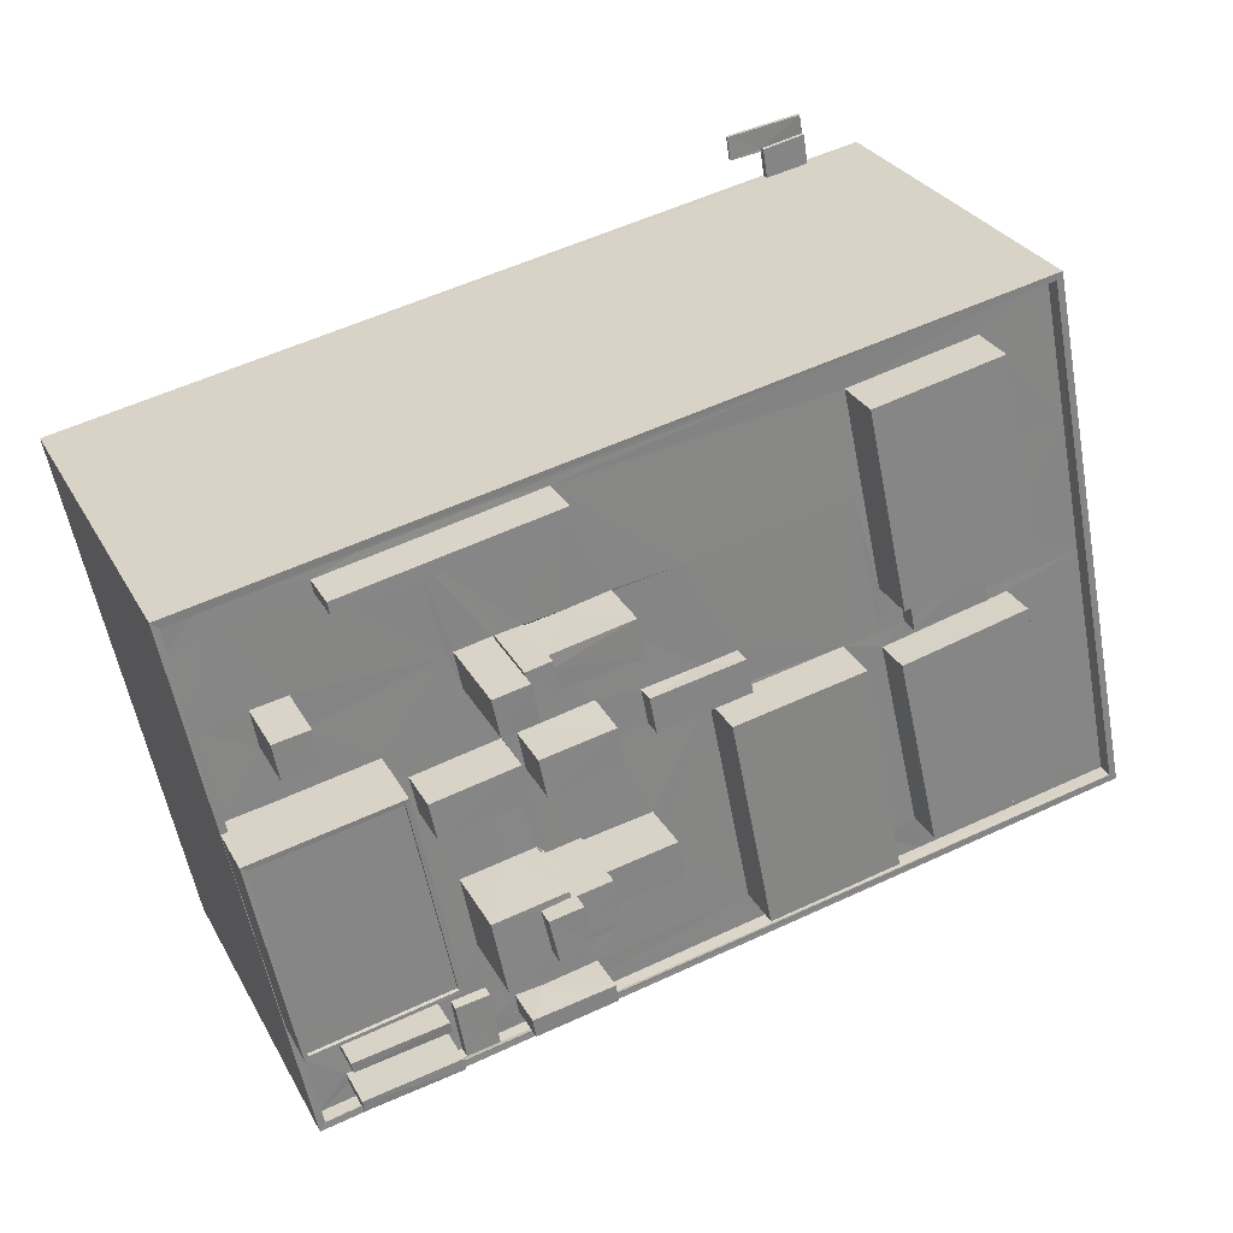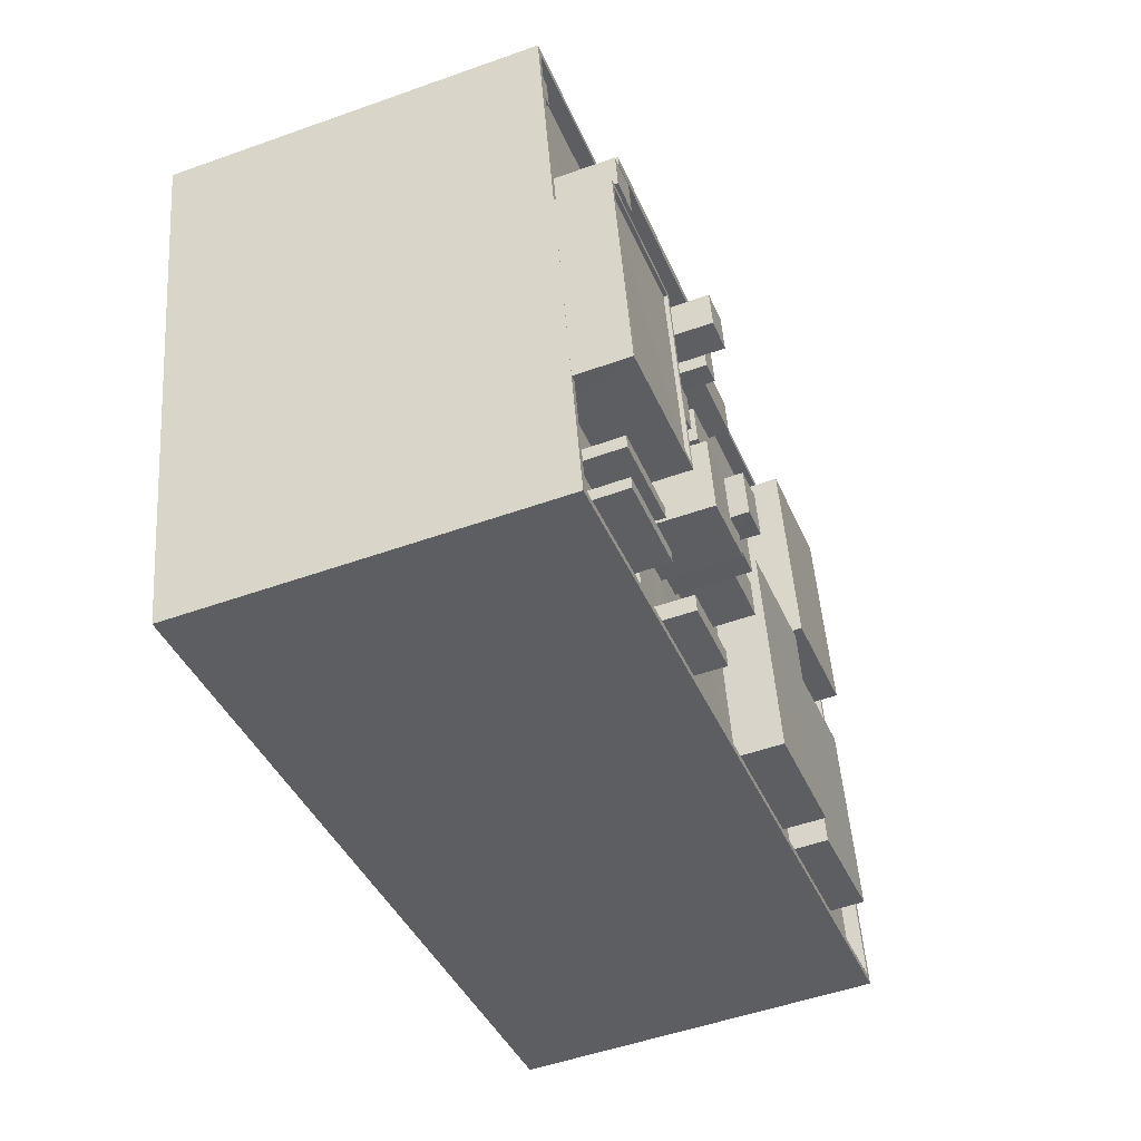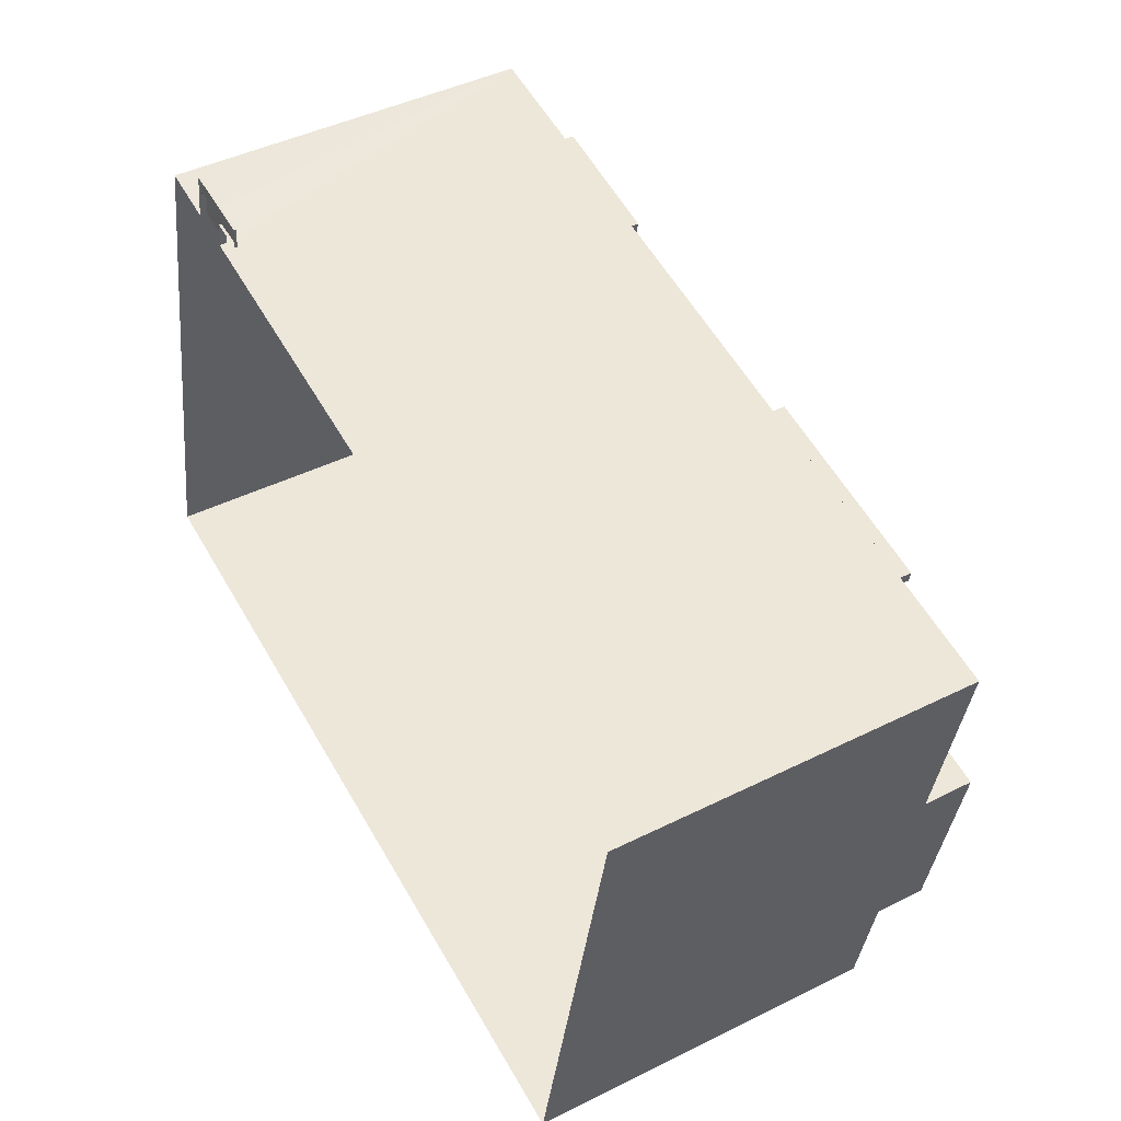
<metadata>
{"format":"obj","ext":"obj","renderer":"f3d","projection":"perspective","resolution":1024,"background":"white","views":[{"elev":28.5,"azim":-23.6,"up":"+Y"},{"elev":-50.8,"azim":-68.7,"up":"+Y"},{"elev":43.9,"azim":-120.3,"up":"+Y"}]}
</metadata>
<code>
v 1.237e+05 7.862e+05 15.67
v 1.237e+05 7.862e+05 15.66
v 1.236e+05 7.862e+05 15.66
v 1.236e+05 7.862e+05 15.67
v 1.237e+05 7.862e+05 15.67
v 1.237e+05 7.862e+05 15.67
v 1.237e+05 7.862e+05 15.67
v 1.237e+05 7.862e+05 15.67
v 1.237e+05 7.862e+05 15.67
v 1.237e+05 7.862e+05 15.67
v 1.237e+05 7.862e+05 15.67
v 1.237e+05 7.862e+05 15.67
v 1.237e+05 7.862e+05 42.56
v 1.237e+05 7.862e+05 42.56
v 1.237e+05 7.862e+05 42.56
v 1.237e+05 7.862e+05 42.56
v 1.236e+05 7.862e+05 39.47
v 1.236e+05 7.862e+05 39.47
v 1.237e+05 7.862e+05 39.47
v 1.237e+05 7.862e+05 39.47
v 1.237e+05 7.862e+05 39.47
v 1.237e+05 7.862e+05 39.47
v 1.236e+05 7.862e+05 39.47
v 1.236e+05 7.862e+05 39.47
v 1.236e+05 7.862e+05 39.47
v 1.236e+05 7.862e+05 39.47
v 1.236e+05 7.862e+05 39.47
v 1.236e+05 7.862e+05 39.47
v 1.236e+05 7.862e+05 39.47
v 1.236e+05 7.862e+05 39.47
v 1.236e+05 7.862e+05 39.47
v 1.237e+05 7.862e+05 39.47
v 1.237e+05 7.862e+05 39.47
v 1.237e+05 7.862e+05 39.47
v 1.236e+05 7.862e+05 39.47
v 1.236e+05 7.862e+05 39.47
v 1.236e+05 7.862e+05 39.47
v 1.236e+05 7.862e+05 39.47
v 1.236e+05 7.862e+05 39.46
v 1.237e+05 7.862e+05 39.46
v 1.237e+05 7.862e+05 39.46
v 1.237e+05 7.862e+05 39.46
v 1.237e+05 7.862e+05 39.46
v 1.237e+05 7.862e+05 39.46
v 1.237e+05 7.862e+05 39.46
v 1.237e+05 7.862e+05 39.46
v 1.237e+05 7.862e+05 39.46
v 1.236e+05 7.862e+05 39.46
v 1.237e+05 7.862e+05 39.46
v 1.236e+05 7.862e+05 39.46
v 1.236e+05 7.862e+05 39.46
v 1.236e+05 7.862e+05 39.47
v 1.236e+05 7.862e+05 39.46
v 1.236e+05 7.862e+05 39.46
v 1.236e+05 7.862e+05 39.47
v 1.236e+05 7.862e+05 39.47
v 1.236e+05 7.862e+05 39.47
v 1.236e+05 7.862e+05 39.46
v 1.236e+05 7.862e+05 39.46
v 1.236e+05 7.862e+05 39.46
v 1.236e+05 7.862e+05 39.46
v 1.236e+05 7.862e+05 39.46
v 1.236e+05 7.862e+05 39.47
v 1.236e+05 7.862e+05 39.47
v 1.236e+05 7.862e+05 39.46
v 1.236e+05 7.862e+05 39.46
v 1.236e+05 7.862e+05 39.46
v 1.236e+05 7.862e+05 39.46
v 1.236e+05 7.862e+05 39.46
v 1.236e+05 7.862e+05 39.46
v 1.236e+05 7.862e+05 39.46
v 1.236e+05 7.862e+05 39.46
v 1.236e+05 7.862e+05 39.46
v 1.236e+05 7.862e+05 39.46
v 1.236e+05 7.862e+05 39.46
v 1.236e+05 7.862e+05 39.46
v 1.236e+05 7.862e+05 39.46
v 1.236e+05 7.862e+05 39.47
v 1.236e+05 7.862e+05 39.46
v 1.236e+05 7.862e+05 39.47
v 1.236e+05 7.862e+05 39.46
v 1.236e+05 7.862e+05 39.46
v 1.236e+05 7.862e+05 39.47
v 1.236e+05 7.862e+05 39.46
v 1.236e+05 7.862e+05 39.47
v 1.236e+05 7.862e+05 39.46
v 1.236e+05 7.862e+05 39.46
v 1.236e+05 7.862e+05 39.46
v 1.236e+05 7.862e+05 39.46
v 1.236e+05 7.862e+05 39.46
v 1.236e+05 7.862e+05 39.46
v 1.236e+05 7.862e+05 39.46
v 1.236e+05 7.862e+05 39.46
v 1.236e+05 7.862e+05 39.46
v 1.236e+05 7.862e+05 39.46
v 1.236e+05 7.862e+05 39.46
v 1.236e+05 7.862e+05 39.46
v 1.236e+05 7.862e+05 39.46
v 1.236e+05 7.862e+05 39.46
v 1.236e+05 7.862e+05 39.46
v 1.236e+05 7.862e+05 39.46
v 1.236e+05 7.862e+05 39.46
v 1.236e+05 7.862e+05 39.46
v 1.236e+05 7.862e+05 39.46
v 1.236e+05 7.862e+05 39.46
v 1.236e+05 7.862e+05 39.46
v 1.237e+05 7.862e+05 39.46
v 1.237e+05 7.862e+05 39.46
v 1.237e+05 7.862e+05 39.46
v 1.237e+05 7.862e+05 39.46
v 1.237e+05 7.862e+05 39.46
v 1.237e+05 7.862e+05 39.46
v 1.236e+05 7.862e+05 39.47
v 1.236e+05 7.862e+05 39.47
v 1.236e+05 7.862e+05 39.46
v 1.236e+05 7.862e+05 39.46
v 1.236e+05 7.862e+05 39.47
v 1.236e+05 7.862e+05 39.47
v 1.236e+05 7.862e+05 39.47
v 1.236e+05 7.862e+05 39.46
v 1.236e+05 7.862e+05 39.46
v 1.236e+05 7.862e+05 39.46
v 1.236e+05 7.862e+05 39.46
v 1.236e+05 7.862e+05 39.47
v 1.236e+05 7.862e+05 39.47
v 1.236e+05 7.862e+05 39.46
v 1.236e+05 7.862e+05 39.46
v 1.236e+05 7.862e+05 39.46
v 1.236e+05 7.862e+05 39.46
v 1.236e+05 7.862e+05 39.46
v 1.236e+05 7.862e+05 39.46
v 1.236e+05 7.862e+05 39.46
v 1.236e+05 7.862e+05 39.46
v 1.236e+05 7.862e+05 39.46
v 1.236e+05 7.862e+05 39.46
v 1.236e+05 7.862e+05 39.46
v 1.236e+05 7.862e+05 39.46
v 1.236e+05 7.862e+05 39.46
v 1.237e+05 7.862e+05 39.47
v 1.237e+05 7.862e+05 39.47
v 1.237e+05 7.862e+05 39.47
v 1.237e+05 7.862e+05 39.47
v 1.236e+05 7.862e+05 39.47
v 1.236e+05 7.862e+05 39.47
v 1.237e+05 7.862e+05 40.46
v 1.237e+05 7.862e+05 40.46
v 1.237e+05 7.862e+05 40.47
v 1.237e+05 7.862e+05 40.47
v 1.236e+05 7.862e+05 40.46
v 1.236e+05 7.862e+05 40.46
v 1.236e+05 7.862e+05 40.46
v 1.236e+05 7.862e+05 40.47
v 1.236e+05 7.862e+05 40.46
v 1.236e+05 7.862e+05 40.47
v 1.236e+05 7.862e+05 40.46
v 1.236e+05 7.862e+05 40.46
v 1.236e+05 7.862e+05 42.28
v 1.236e+05 7.862e+05 42.28
v 1.236e+05 7.862e+05 42.28
v 1.236e+05 7.862e+05 42.28
v 1.236e+05 7.862e+05 43.89
v 1.236e+05 7.862e+05 43.89
v 1.236e+05 7.862e+05 43.89
v 1.236e+05 7.862e+05 43.89
v 1.236e+05 7.862e+05 43.11
v 1.236e+05 7.862e+05 43.11
v 1.236e+05 7.862e+05 43.11
v 1.236e+05 7.862e+05 43.11
v 1.236e+05 7.862e+05 43.11
v 1.236e+05 7.862e+05 45.27
v 1.236e+05 7.862e+05 45.27
v 1.236e+05 7.862e+05 45.27
v 1.236e+05 7.862e+05 45.27
v 1.236e+05 7.862e+05 40.69
v 1.236e+05 7.862e+05 40.69
v 1.236e+05 7.862e+05 40.69
v 1.237e+05 7.862e+05 40.69
v 1.236e+05 7.862e+05 42.61
v 1.237e+05 7.862e+05 42.61
v 1.237e+05 7.862e+05 42.61
v 1.237e+05 7.862e+05 42.61
v 1.237e+05 7.862e+05 41.95
v 1.237e+05 7.862e+05 41.95
v 1.237e+05 7.862e+05 41.95
v 1.237e+05 7.862e+05 41.95
v 1.236e+05 7.862e+05 42.35
v 1.236e+05 7.862e+05 42.35
v 1.236e+05 7.862e+05 42.35
v 1.236e+05 7.862e+05 42.35
v 1.236e+05 7.862e+05 42.35
v 1.236e+05 7.862e+05 42.35
v 1.236e+05 7.862e+05 42.35
v 1.236e+05 7.862e+05 42.35
v 1.236e+05 7.862e+05 40.26
v 1.236e+05 7.862e+05 40.26
v 1.236e+05 7.862e+05 40.26
v 1.236e+05 7.862e+05 40.26
v 1.236e+05 7.862e+05 39.48
v 1.236e+05 7.862e+05 39.48
v 1.236e+05 7.862e+05 39.48
v 1.236e+05 7.862e+05 39.48
v 1.236e+05 7.862e+05 43.76
v 1.236e+05 7.862e+05 43.76
v 1.236e+05 7.862e+05 43.76
v 1.236e+05 7.862e+05 43.76
v 1.236e+05 7.862e+05 44.01
v 1.236e+05 7.862e+05 44.01
v 1.236e+05 7.862e+05 44.01
v 1.236e+05 7.862e+05 44.01
v 1.236e+05 7.862e+05 44.01
v 1.236e+05 7.862e+05 44.01
v 1.236e+05 7.862e+05 44.01
v 1.236e+05 7.862e+05 44.01
v 1.236e+05 7.862e+05 42.23
v 1.236e+05 7.862e+05 42.23
v 1.236e+05 7.862e+05 42.23
v 1.236e+05 7.862e+05 42.23
v 1.236e+05 7.862e+05 43.09
v 1.236e+05 7.862e+05 43.09
v 1.236e+05 7.862e+05 43.09
v 1.236e+05 7.862e+05 43.09
v 1.236e+05 7.862e+05 44.29
v 1.236e+05 7.862e+05 44.29
v 1.236e+05 7.862e+05 44.29
v 1.236e+05 7.862e+05 44.29
v 1.236e+05 7.862e+05 44.29
v 1.236e+05 7.862e+05 44.29
v 1.236e+05 7.862e+05 45.64
v 1.236e+05 7.862e+05 45.64
v 1.236e+05 7.862e+05 45.64
v 1.236e+05 7.862e+05 45.64
v 1.236e+05 7.862e+05 44.48
v 1.236e+05 7.862e+05 44.48
v 1.236e+05 7.862e+05 44.48
v 1.236e+05 7.862e+05 44.48
v 1.236e+05 7.862e+05 44.48
v 1.236e+05 7.862e+05 44.48
v 1.236e+05 7.862e+05 44.48
v 1.236e+05 7.862e+05 44.48
v 1.236e+05 7.862e+05 42.62
v 1.236e+05 7.862e+05 42.62
v 1.236e+05 7.862e+05 42.62
v 1.236e+05 7.862e+05 42.62
v 1.236e+05 7.862e+05 42.69
v 1.236e+05 7.862e+05 42.69
v 1.236e+05 7.862e+05 42.69
v 1.236e+05 7.862e+05 42.69
v 1.236e+05 7.862e+05 43.43
v 1.236e+05 7.862e+05 43.43
v 1.236e+05 7.862e+05 43.43
v 1.236e+05 7.862e+05 43.43
v 1.236e+05 7.862e+05 39.96
v 1.236e+05 7.862e+05 39.96
v 1.236e+05 7.862e+05 39.96
v 1.236e+05 7.862e+05 39.96
v 1.237e+05 7.862e+05 40.69
v 1.237e+05 7.862e+05 40.69
v 1.237e+05 7.862e+05 40.69
v 1.237e+05 7.862e+05 40.69
v 1.237e+05 7.862e+05 16.14
v 1.237e+05 7.862e+05 16.14
v 1.237e+05 7.862e+05 16.14
v 1.237e+05 7.862e+05 16.14
v 1.237e+05 7.862e+05 15.86
v 1.237e+05 7.862e+05 15.86
v 1.237e+05 7.862e+05 15.86
v 1.237e+05 7.862e+05 15.86
v 1.237e+05 7.862e+05 15.86
v 1.237e+05 7.862e+05 15.86
v 1.237e+05 7.862e+05 15.86
v 1.237e+05 7.862e+05 15.86
f 1 2 3
f 3 4 1
f 5 6 2
f 7 8 9
f 10 7 9
f 11 8 12
f 9 5 1
f 9 11 5
f 1 5 2
f 9 8 11
f 13 14 15
f 13 16 14
f 17 18 19
f 19 20 21
f 21 20 22
f 23 24 25
f 18 17 26
f 24 27 25
f 27 28 25
f 29 30 31
f 32 33 34
f 20 19 33
f 34 33 35
f 35 36 37
f 31 38 25
f 35 18 38
f 28 31 25
f 36 38 30
f 19 18 33
f 30 38 31
f 33 18 35
f 35 38 36
f 35 39 34
f 40 34 41
f 40 41 42
f 43 44 45
f 46 44 43
f 47 42 44
f 46 47 44
f 48 49 50
f 39 35 51
f 41 49 48
f 42 41 44
f 39 49 41
f 34 39 41
f 52 23 25
f 53 54 23
f 26 17 55
f 17 56 55
f 55 57 52
f 58 59 60
f 60 59 61
f 53 58 62
f 53 62 54
f 57 63 64
f 56 57 55
f 65 66 67
f 68 69 65
f 59 70 66
f 71 72 73
f 74 73 72
f 75 76 77
f 78 79 80
f 74 72 68
f 81 82 76
f 57 64 83
f 81 76 75
f 84 82 70
f 83 85 57
f 74 68 67
f 66 81 67
f 80 79 53
f 85 80 23
f 53 70 58
f 52 85 23
f 23 80 53
f 52 57 85
f 58 70 59
f 68 65 67
f 66 70 81
f 70 82 81
f 86 87 88
f 88 75 77
f 89 90 87
f 76 82 91
f 89 92 90
f 91 92 89
f 76 91 89
f 89 87 86
f 86 88 77
f 93 94 90
f 92 93 90
f 95 96 93
f 84 96 95
f 82 84 97
f 91 82 97
f 97 84 95
f 93 92 95
f 98 99 100
f 101 102 98
f 99 103 100
f 102 104 105
f 61 100 60
f 104 101 106
f 101 100 61
f 101 98 100
f 104 102 101
f 107 108 109
f 46 108 107
f 40 42 110
f 47 46 107
f 110 42 111
f 111 112 109
f 112 107 109
f 112 111 42
f 24 23 113
f 35 114 51
f 113 23 54
f 115 73 74
f 35 37 114
f 43 116 115
f 117 113 118
f 119 27 117
f 27 119 28
f 50 120 48
f 48 121 45
f 122 65 69
f 43 45 116
f 98 102 123
f 114 124 125
f 120 126 127
f 51 114 126
f 128 129 130
f 129 128 122
f 131 122 69
f 73 116 71
f 118 99 125
f 119 117 118
f 132 103 99
f 113 54 132
f 45 131 116
f 121 133 134
f 99 135 125
f 136 123 137
f 122 134 129
f 98 123 127
f 127 126 135
f 48 136 121
f 115 116 73
f 113 132 118
f 48 120 136
f 45 121 131
f 135 114 125
f 127 136 120
f 135 126 114
f 131 134 122
f 132 99 118
f 121 134 131
f 123 136 127
f 64 138 78
f 64 78 83
f 138 79 78
f 34 40 139
f 21 22 140
f 21 140 109
f 40 110 141
f 109 140 111
f 34 139 32
f 140 142 111
f 142 139 141
f 140 139 142
f 141 139 40
f 143 30 29
f 144 143 29
f 145 146 147
f 148 145 147
f 149 150 146
f 145 149 146
f 151 152 153
f 152 154 153
f 155 156 149
f 153 154 150
f 156 153 150
f 149 156 150
f 152 148 147
f 154 152 147
f 157 158 159
f 160 157 159
f 161 162 163
f 164 161 163
f 165 166 167
f 167 166 168
f 166 169 168
f 170 171 172
f 173 170 172
f 174 175 176
f 174 177 175
f 178 179 180
f 178 181 179
f 182 183 184
f 182 185 183
f 186 187 188
f 186 189 187
f 190 191 192
f 193 190 192
f 194 195 196
f 194 197 195
f 198 199 200
f 198 201 199
f 202 203 204
f 202 205 203
f 206 207 208
f 206 209 207
f 208 210 211
f 208 211 206
f 212 207 213
f 212 211 210
f 213 207 209
f 211 212 213
f 214 215 216
f 217 214 216
f 218 219 220
f 221 218 220
f 222 223 224
f 225 224 226
f 226 224 227
f 224 223 227
f 228 229 230
f 231 228 230
f 232 233 234
f 233 232 235
f 235 232 236
f 237 238 239
f 236 238 237
f 232 238 236
f 240 241 242
f 243 240 242
f 244 245 246
f 244 247 245
f 248 249 250
f 251 248 250
f 252 253 254
f 252 255 253
f 256 257 258
f 259 256 258
f 260 261 262
f 263 260 262
f 264 265 266
f 264 266 267
f 266 268 267
f 269 270 271
f 271 270 268
f 266 271 268
f 33 14 20
f 33 15 14
f 140 22 16
f 22 20 14
f 16 22 14
f 139 16 13
f 139 140 16
f 33 32 15
f 32 139 13
f 32 13 15
f 108 145 109
f 21 109 148
f 21 148 19
f 109 145 148
f 43 115 195
f 145 46 43
f 46 145 108
f 87 197 88
f 195 197 149
f 149 197 87
f 145 195 149
f 145 43 195
f 255 152 253
f 63 253 64
f 64 151 138
f 64 152 151
f 253 152 64
f 199 155 200
f 94 200 90
f 90 149 87
f 90 155 149
f 200 155 90
f 152 255 252
f 148 152 17
f 148 17 19
f 252 56 17
f 152 252 17
f 1 4 263
f 4 154 263
f 5 260 6
f 263 154 147
f 260 263 147
f 6 260 147
f 146 150 3
f 2 146 3
f 154 3 150
f 154 4 3
f 147 2 6
f 147 146 2
f 52 159 55
f 52 160 159
f 18 26 158
f 26 55 159
f 26 159 158
f 158 157 38
f 18 158 38
f 52 25 160
f 25 38 157
f 160 25 157
f 163 162 118
f 125 163 118
f 118 161 119
f 118 162 161
f 31 28 164
f 28 119 161
f 28 161 164
f 124 169 125
f 125 169 163
f 166 164 163
f 144 29 166
f 164 166 31
f 166 29 31
f 169 166 163
f 114 37 168
f 37 36 167
f 168 37 167
f 168 169 124
f 114 168 124
f 144 165 143
f 144 166 165
f 36 30 167
f 30 143 165
f 30 165 167
f 117 172 171
f 117 27 172
f 171 170 113
f 117 171 113
f 113 173 24
f 113 170 173
f 24 172 27
f 24 173 172
f 120 176 126
f 120 174 176
f 39 51 175
f 51 126 176
f 51 176 175
f 175 177 49
f 39 175 49
f 120 50 174
f 50 49 177
f 174 50 177
f 48 180 41
f 48 178 180
f 180 179 44
f 41 180 44
f 179 181 45
f 44 179 45
f 45 178 48
f 45 181 178
f 42 184 112
f 42 182 184
f 184 183 107
f 112 184 107
f 183 185 47
f 107 183 47
f 47 182 42
f 47 185 182
f 86 187 89
f 86 188 187
f 89 189 76
f 89 187 189
f 189 186 77
f 76 189 77
f 186 188 86
f 77 186 86
f 92 191 95
f 92 192 191
f 95 190 97
f 95 191 190
f 190 193 91
f 97 190 91
f 193 192 92
f 91 193 92
f 67 81 194
f 196 67 194
f 67 196 74
f 196 195 74
f 195 115 74
f 197 194 75
f 197 75 88
f 194 81 75
f 94 93 198
f 200 94 198
f 93 201 198
f 93 96 201
f 212 156 155
f 212 201 207
f 70 207 84
f 155 199 201
f 84 201 96
f 212 155 201
f 207 201 84
f 211 202 204
f 206 211 204
f 206 204 203
f 209 206 203
f 209 203 205
f 213 209 205
f 211 205 202
f 211 213 205
f 208 207 70
f 53 208 70
f 156 212 210
f 153 156 210
f 53 79 208
f 79 138 151
f 208 79 210
f 210 151 153
f 210 79 151
f 72 216 68
f 72 217 216
f 131 69 215
f 69 68 216
f 69 216 215
f 215 214 116
f 131 215 116
f 72 71 217
f 71 116 214
f 217 71 214
f 137 220 136
f 137 221 220
f 220 219 121
f 136 220 121
f 219 218 133
f 121 219 133
f 137 123 221
f 123 226 221
f 133 218 134
f 218 226 227
f 221 226 218
f 134 218 227
f 123 102 226
f 102 105 225
f 102 225 226
f 227 223 129
f 134 227 129
f 129 222 130
f 129 223 222
f 228 225 229
f 229 225 104
f 228 224 225
f 104 225 105
f 104 106 239
f 104 239 229
f 239 230 229
f 239 238 230
f 222 224 234
f 128 130 222
f 224 228 234
f 234 228 231
f 234 231 232
f 128 222 234
f 232 231 230
f 238 232 230
f 106 237 239
f 106 101 237
f 234 233 122
f 128 234 122
f 66 65 235
f 65 122 233
f 235 65 233
f 66 236 59
f 66 235 236
f 101 61 237
f 61 59 236
f 61 236 237
f 100 103 241
f 103 132 242
f 241 103 242
f 58 60 240
f 60 100 241
f 240 60 241
f 58 243 62
f 58 240 243
f 132 54 242
f 54 62 243
f 54 243 242
f 244 246 127
f 135 244 127
f 246 245 98
f 127 246 98
f 98 247 99
f 98 245 247
f 99 244 135
f 99 247 244
f 250 249 80
f 85 250 80
f 249 248 78
f 80 249 78
f 78 251 83
f 78 248 251
f 83 250 85
f 83 251 250
f 252 254 57
f 56 252 57
f 63 57 254
f 253 63 254
f 110 257 141
f 110 258 257
f 141 256 142
f 141 257 256
f 256 259 111
f 142 256 111
f 259 258 110
f 111 259 110
f 262 265 263
f 263 265 1
f 262 266 265
f 1 265 9
f 271 261 269
f 11 269 5
f 5 269 260
f 269 261 260
f 266 262 261
f 271 266 261
f 268 270 12
f 8 268 12
f 265 264 10
f 9 265 10
f 269 12 270
f 269 11 12
f 10 267 7
f 10 264 267
f 268 8 7
f 267 268 7

</code>
